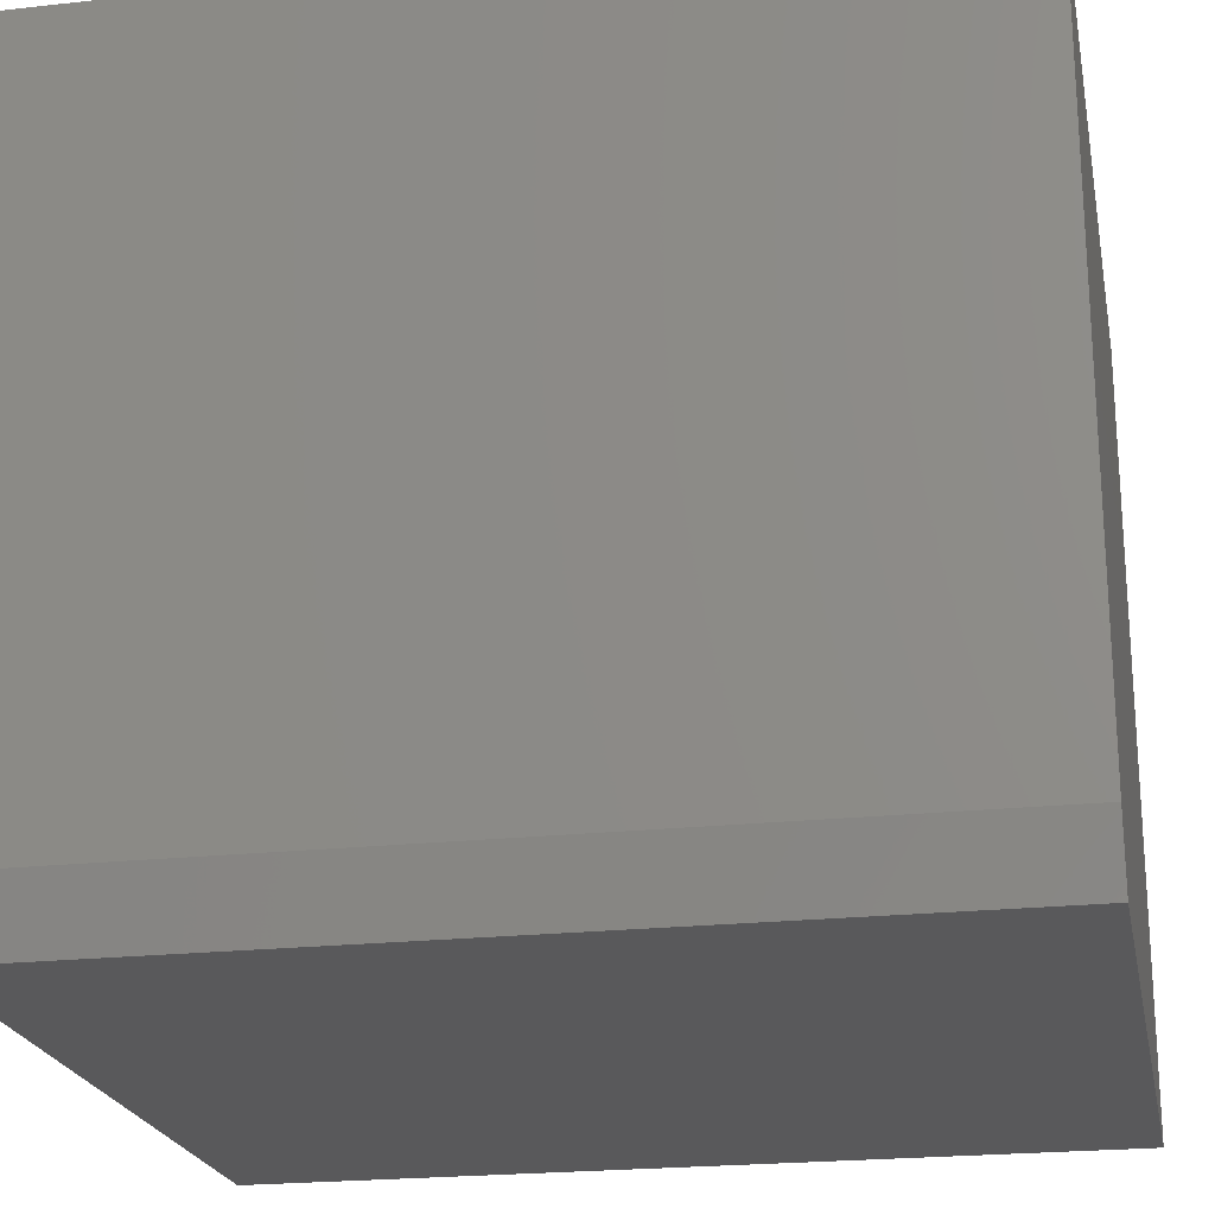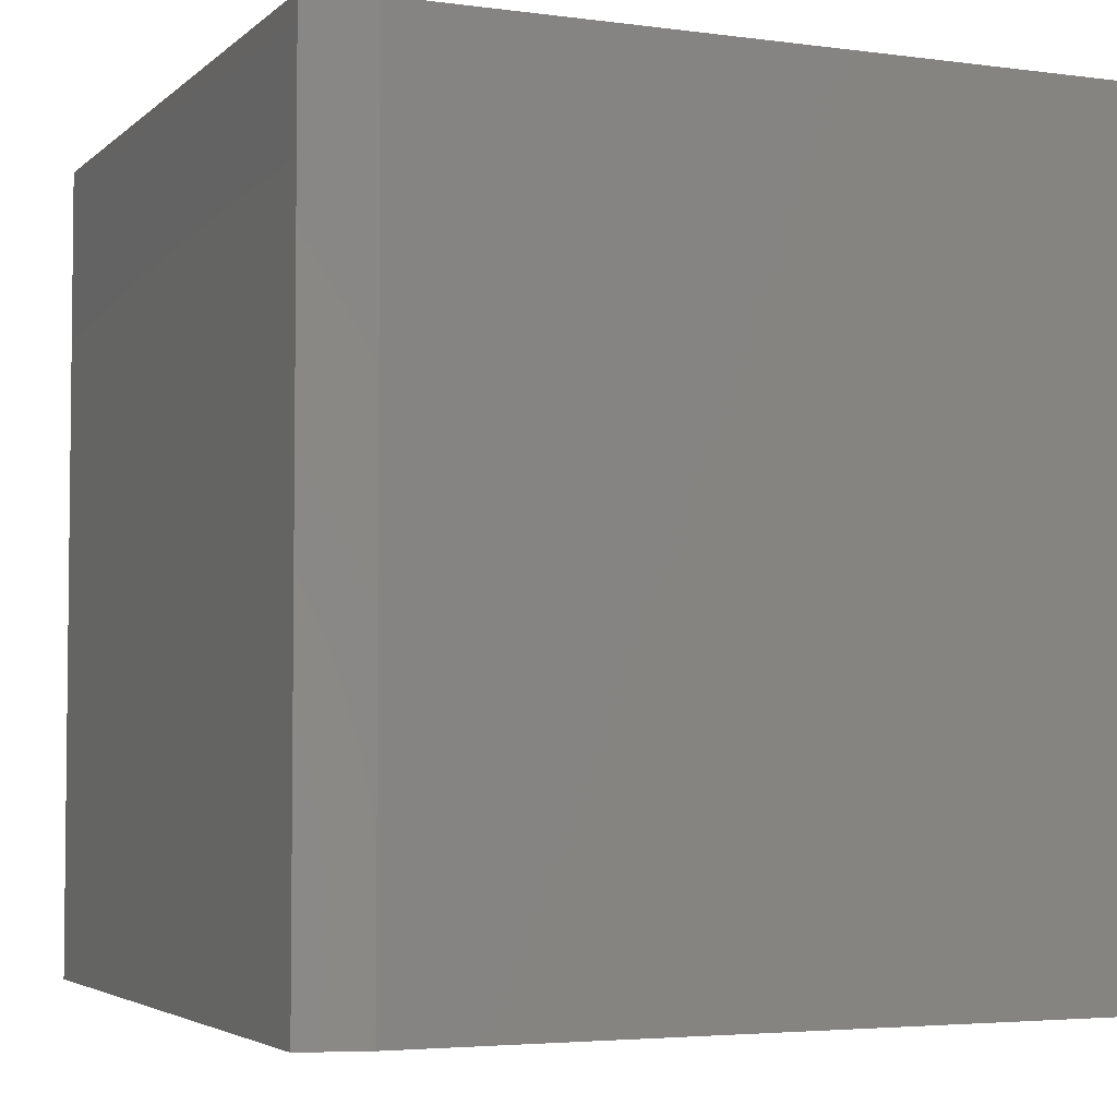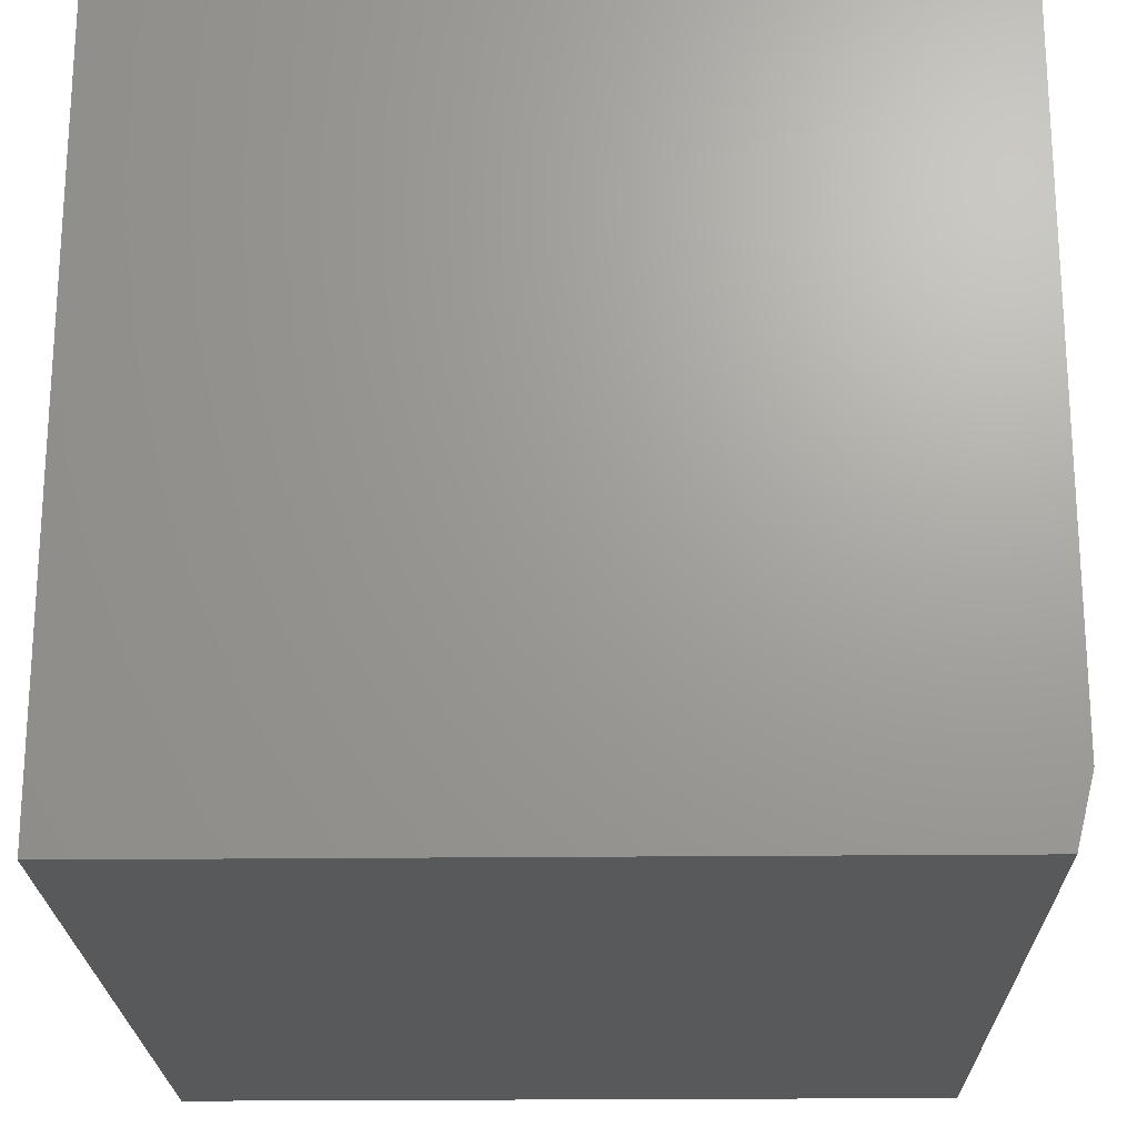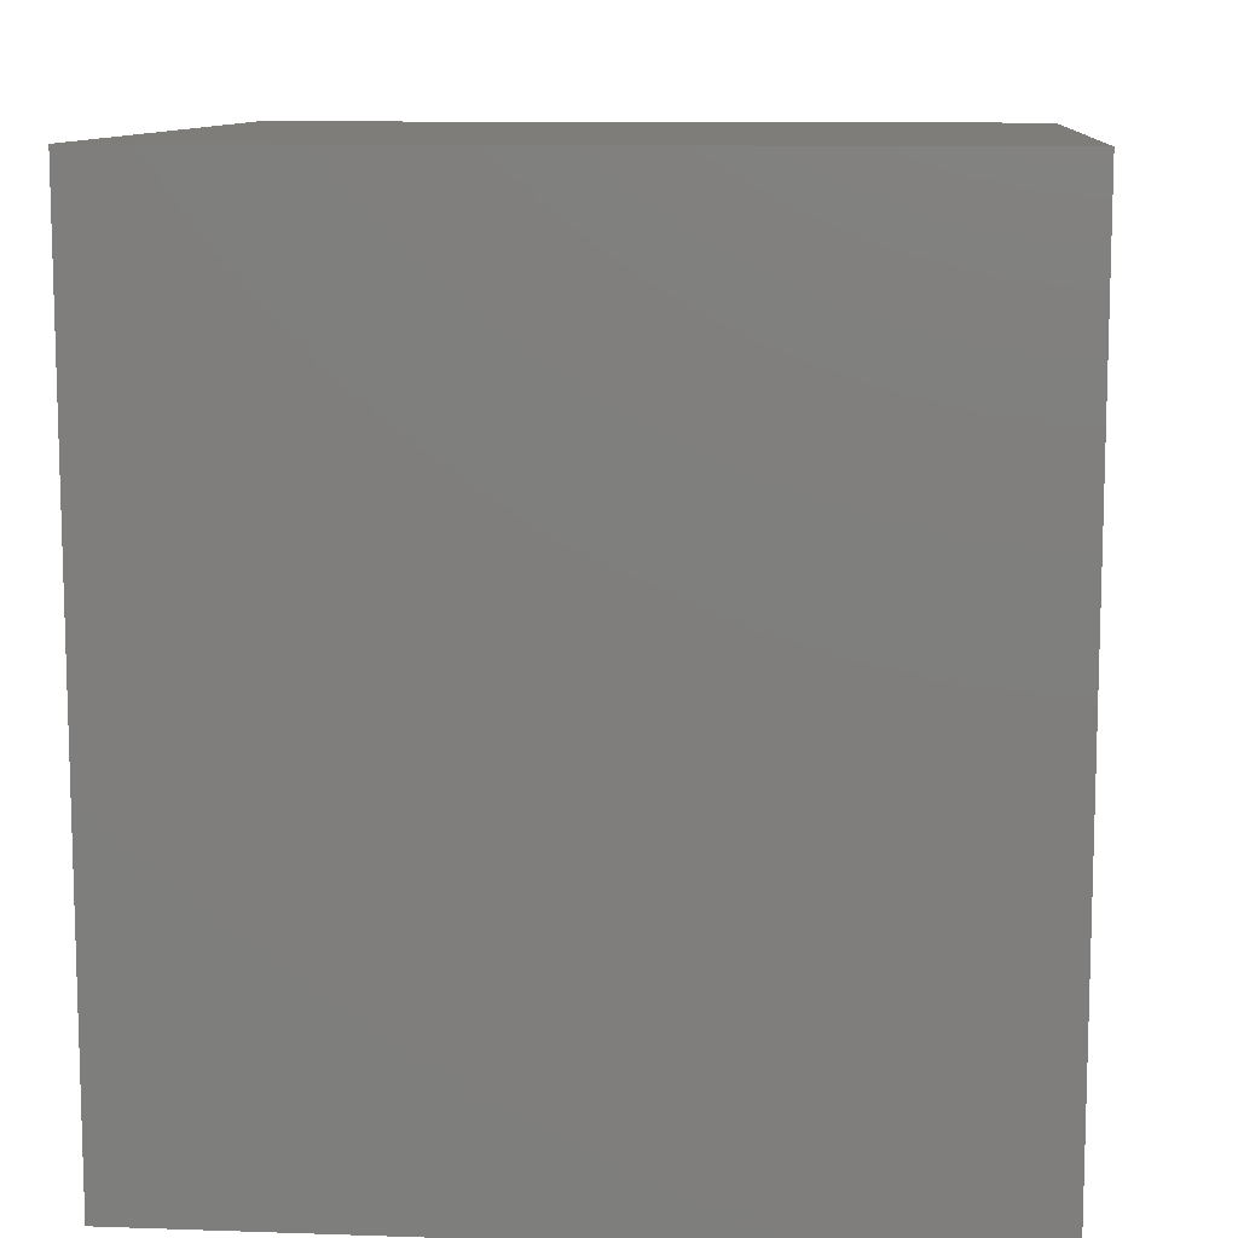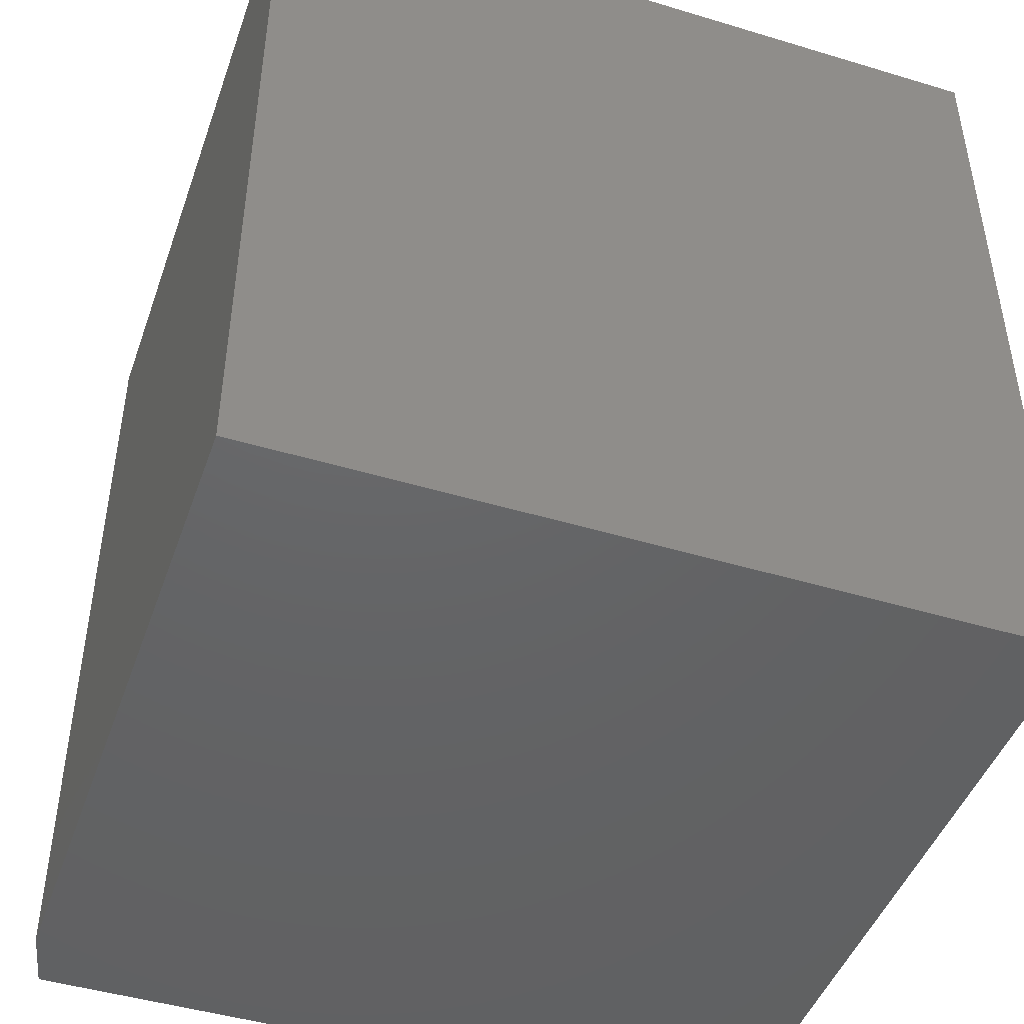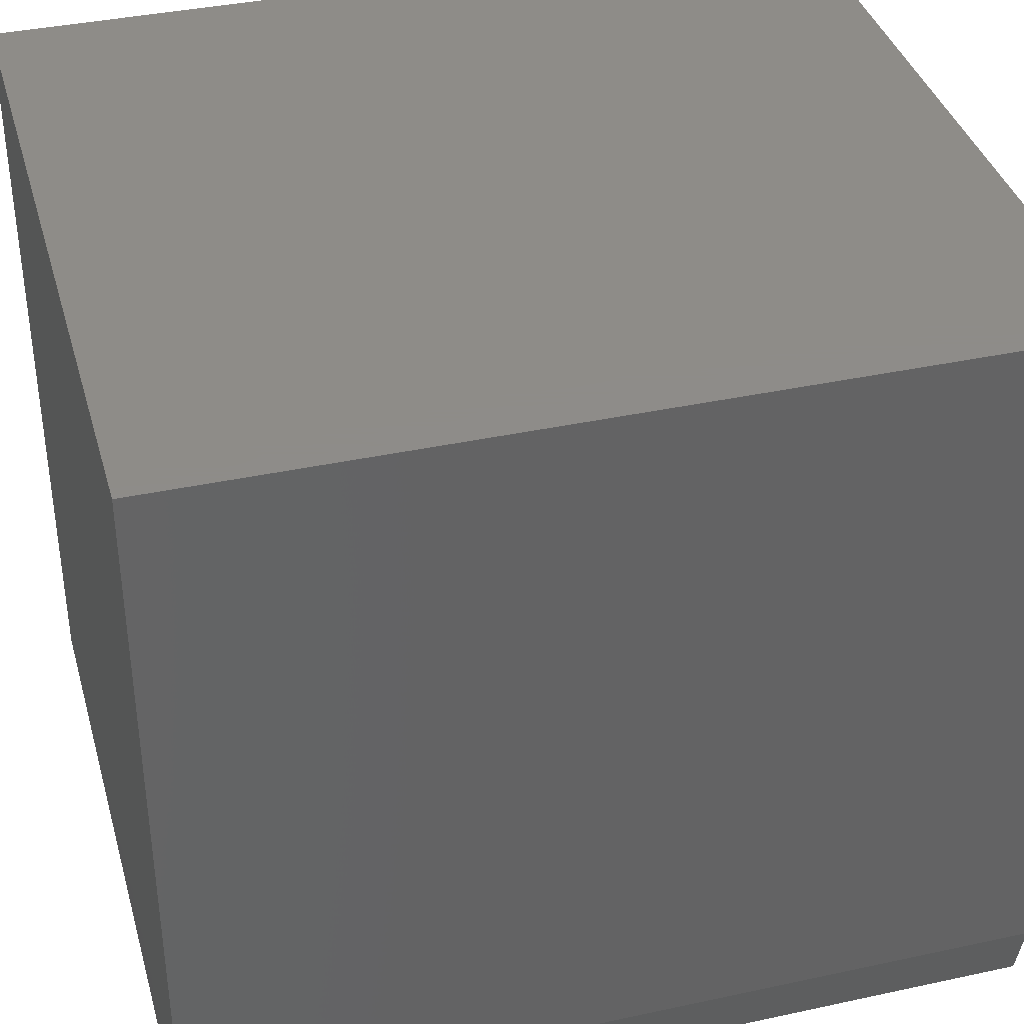
<metadata>
{"format":"stl","ext":"stl","renderer":"f3d","projection":"perspective","resolution":1024,"background":"white","views":[{"elev":-22.0,"azim":100.9,"up":"+Y"},{"elev":-4.0,"azim":66.5,"up":"+Z"},{"elev":-21.7,"azim":1.1,"up":"+Y"},{"elev":10.5,"azim":-85.1,"up":"+Z"},{"elev":-45.9,"azim":160.9,"up":"+Z"},{"elev":37.9,"azim":74.6,"up":"+Y"}]}
</metadata>
<code>
# stl→obj: 10 verts, 16 faces
v -0.3125 0 -0.375
v 0.416 4.044e-17 -0.375
v -0.3125 4.51e-17 0.4375
v 0.416 8.554e-17 0.4375
v 0.4316 0.0625 0.4375
v 0.4316 0.75 0.4375
v -0.3125 0.75 0.4375
v 0.4316 0.75 -0.375
v 0.4316 0.0625 -0.375
v -0.3125 0.75 -0.375
f 1 2 3
f 3 2 4
f 4 5 3
f 3 5 6
f 3 6 7
f 8 6 9
f 9 6 5
f 2 1 9
f 9 1 10
f 9 10 8
f 5 4 9
f 9 4 2
f 10 7 8
f 8 7 6
f 7 10 3
f 3 10 1

</code>
